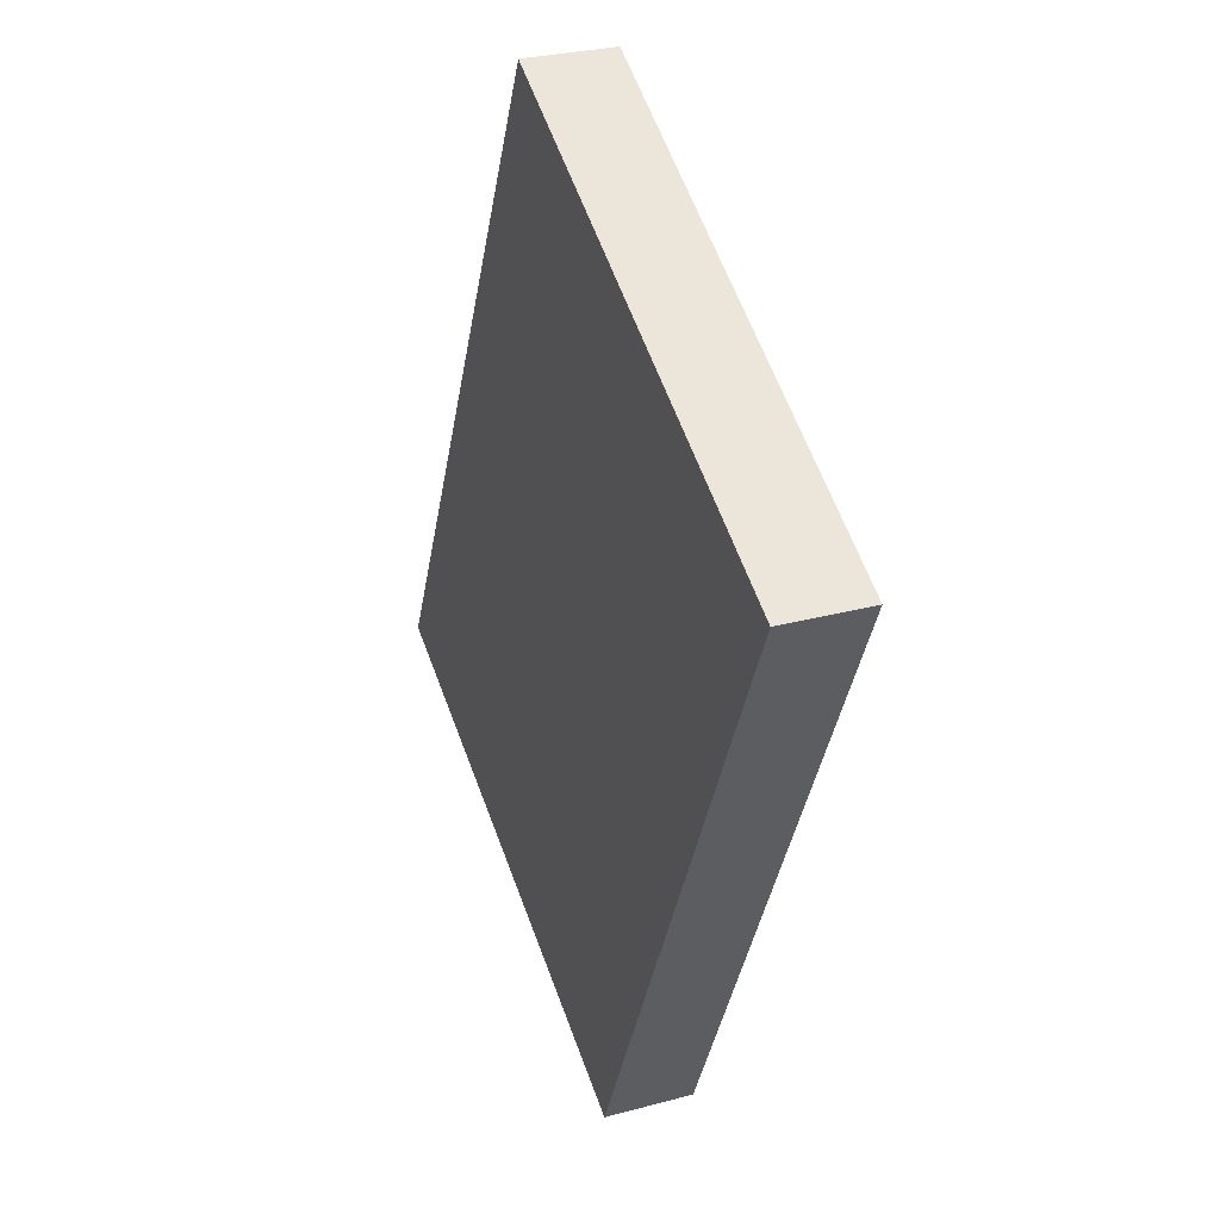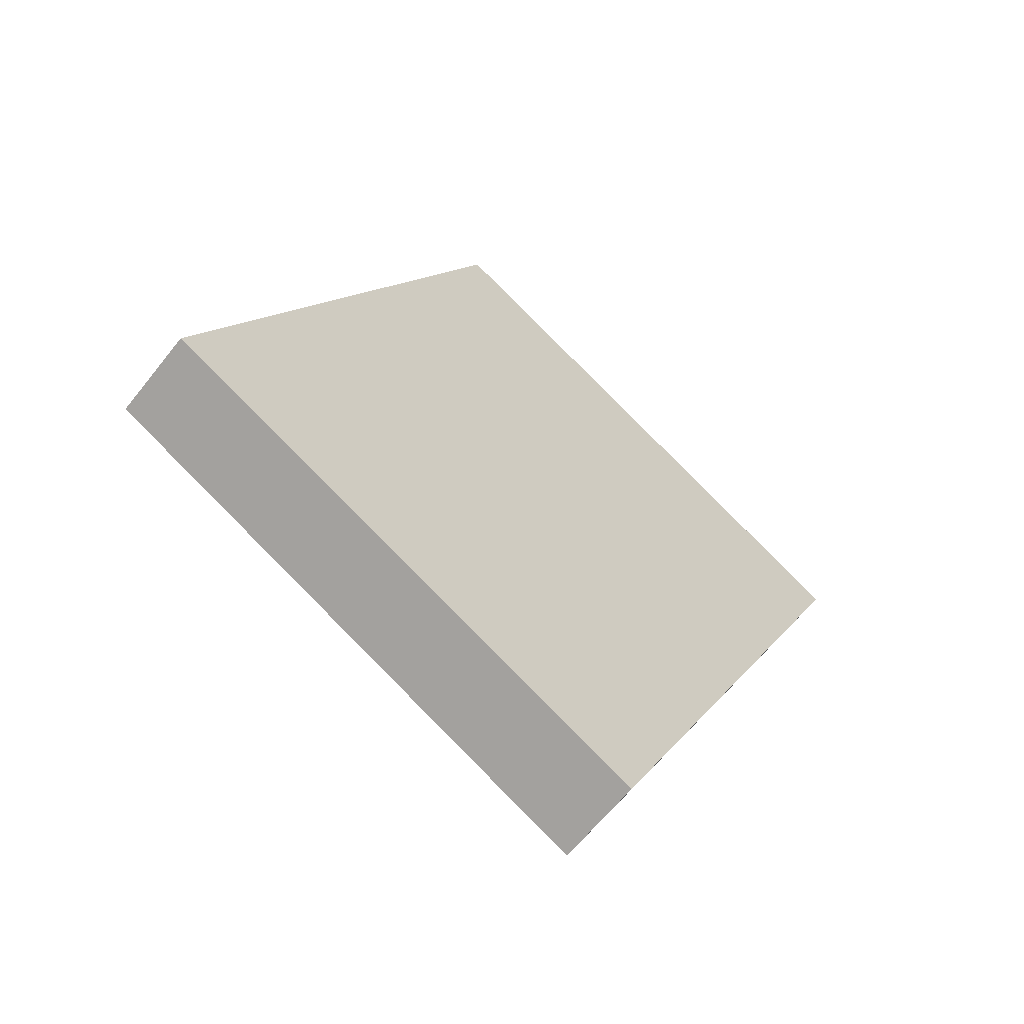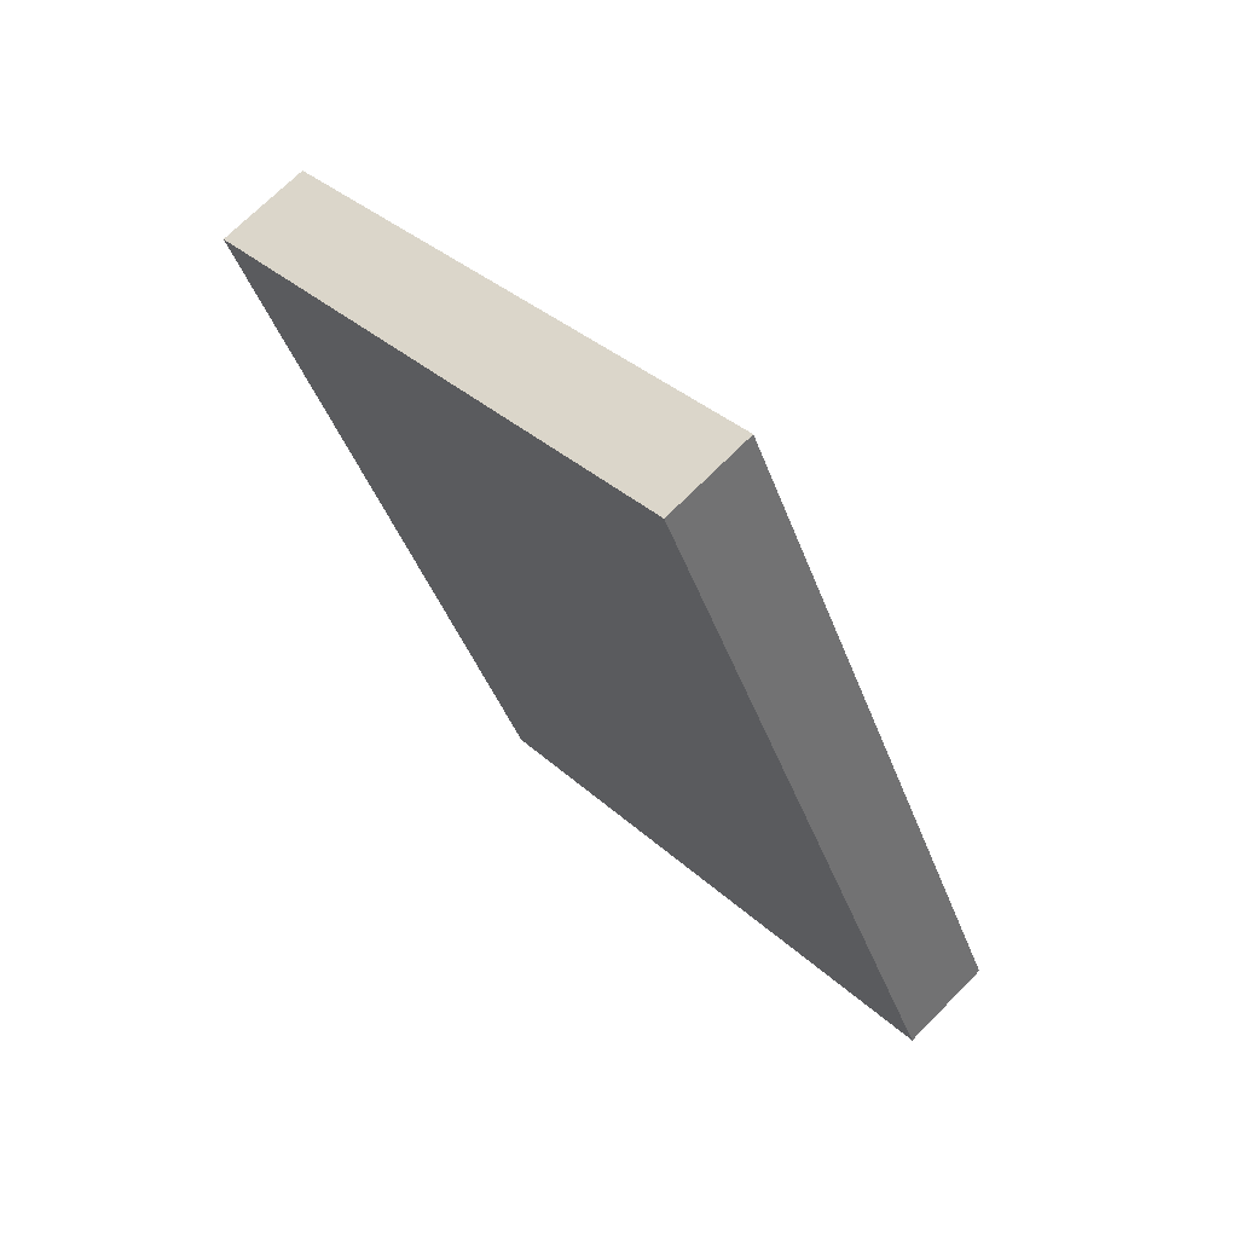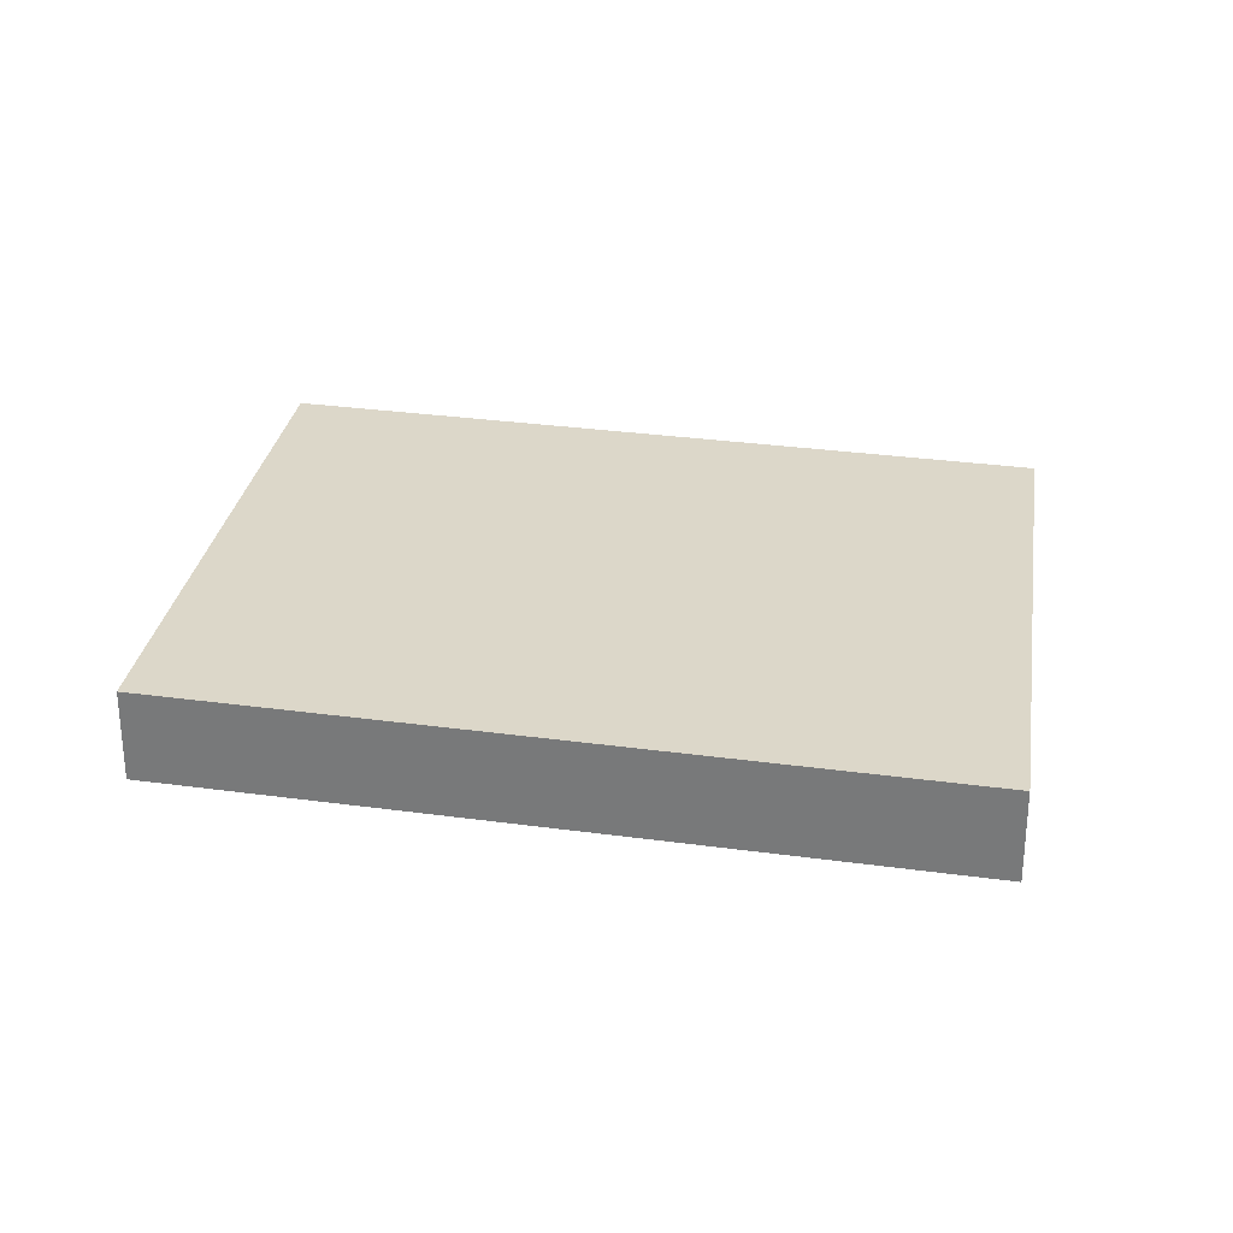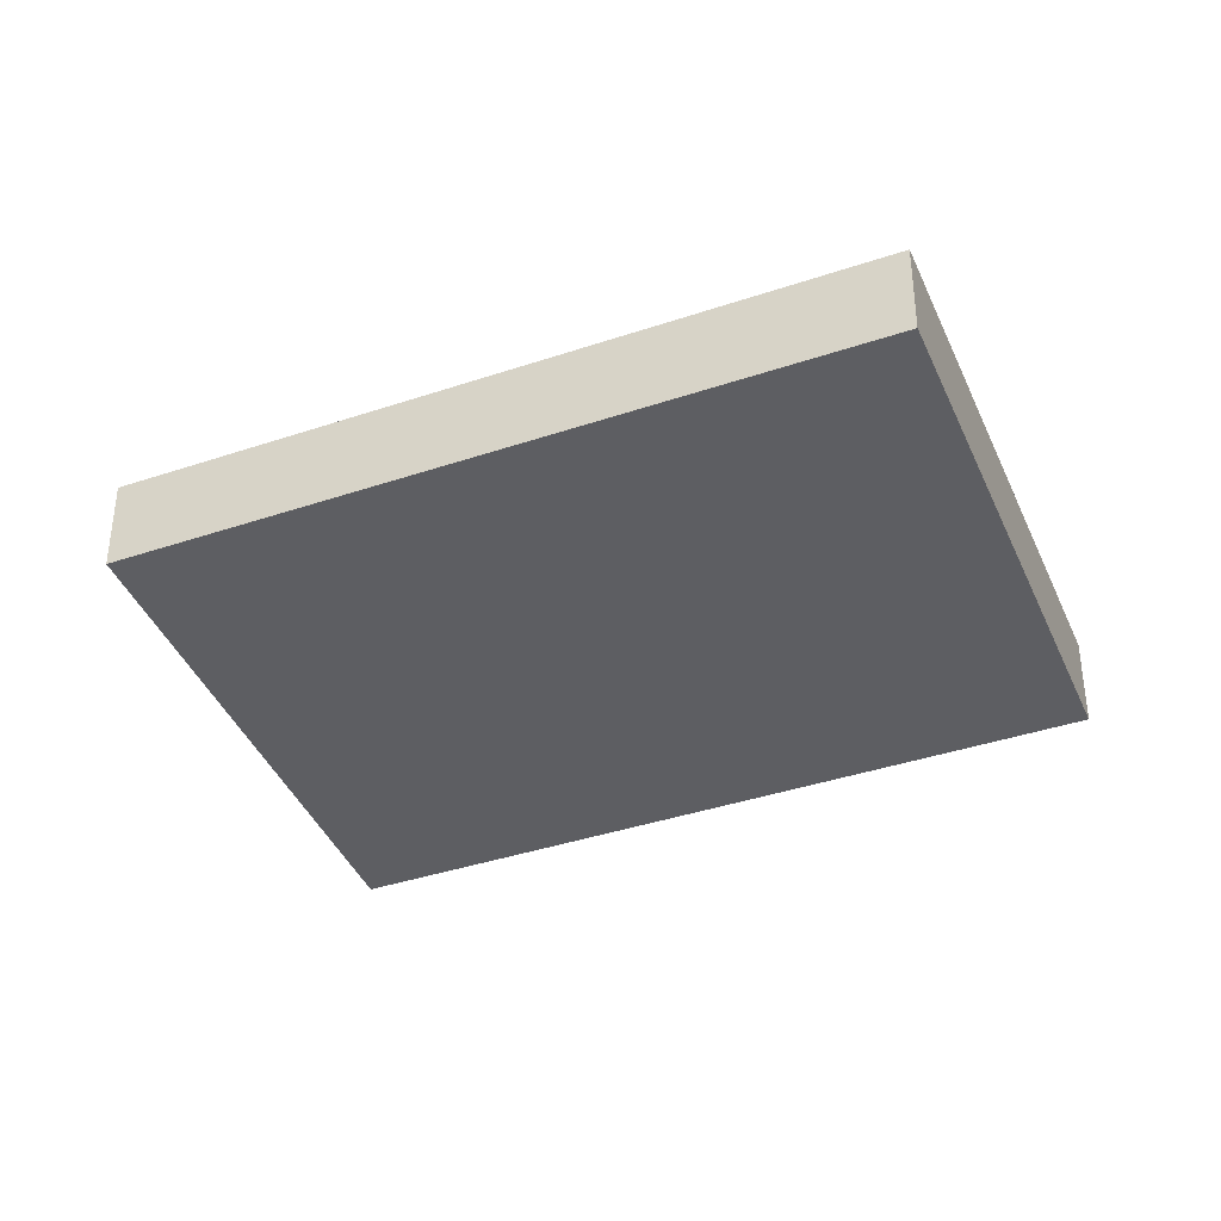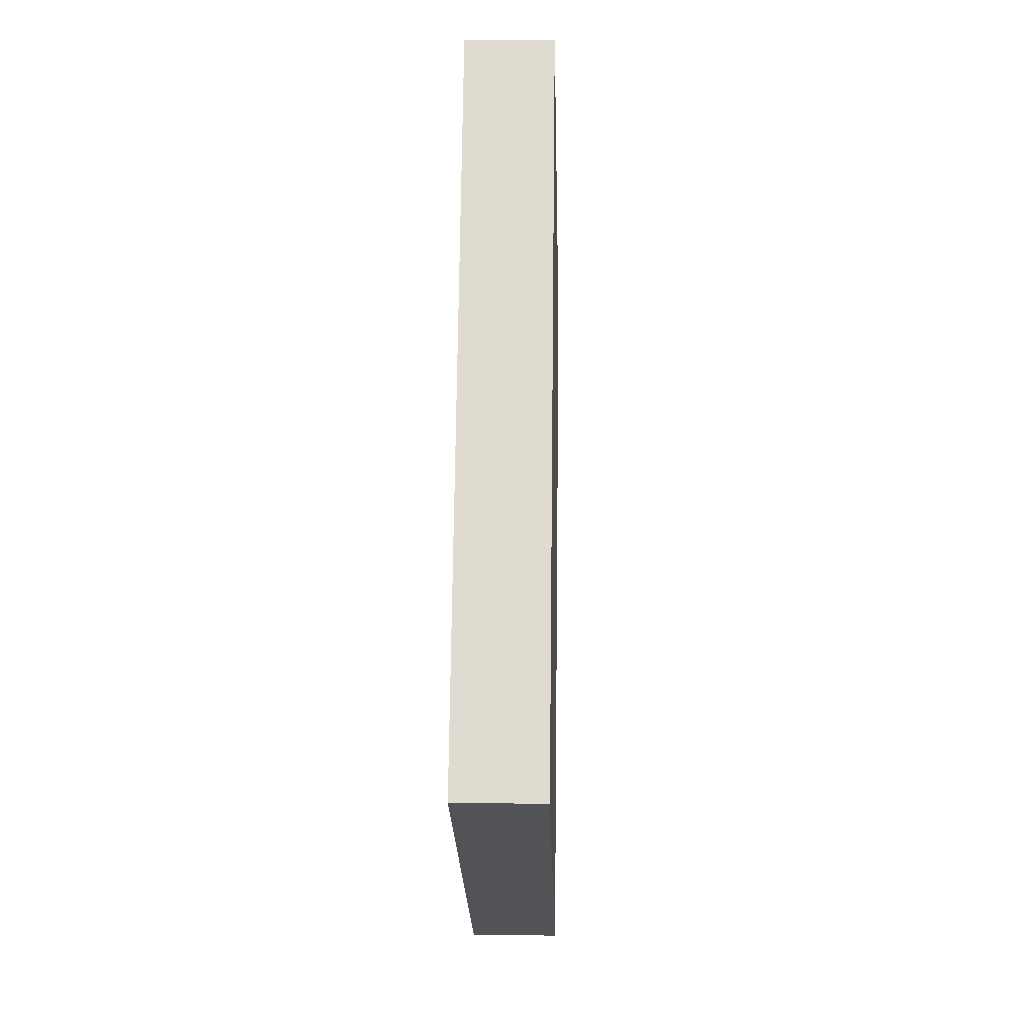
<metadata>
{"format":"obj","ext":"obj","renderer":"f3d","projection":"perspective","resolution":1024,"background":"white","views":[{"elev":28.6,"azim":67.9,"up":"+Z"},{"elev":-62.6,"azim":-38.1,"up":"+Z"},{"elev":70.6,"azim":-135.3,"up":"+Z"},{"elev":30.3,"azim":-53.6,"up":"+Y"},{"elev":-38.3,"azim":138.3,"up":"+Y"},{"elev":4.8,"azim":-88.4,"up":"+Z"}]}
</metadata>
<code>
v  0 0.528 3.233e-17
v  4.9 0.528 2.516
v  3.02 0.528 -1.505
v  1.929 0.528 4.115
v  3.02 9.215e-17 -1.505
v  0 0 0
v  1.929 -2.52e-16 4.115
v  4.9 -1.541e-16 2.516
g defaultobject
f 1 2 3
f 2 1 4
f 5 1 3
f 1 5 6
f 6 4 1
f 4 6 7
f 7 2 4
f 2 7 8
f 8 3 2
f 3 8 5
f 8 6 5
f 6 8 7

</code>
